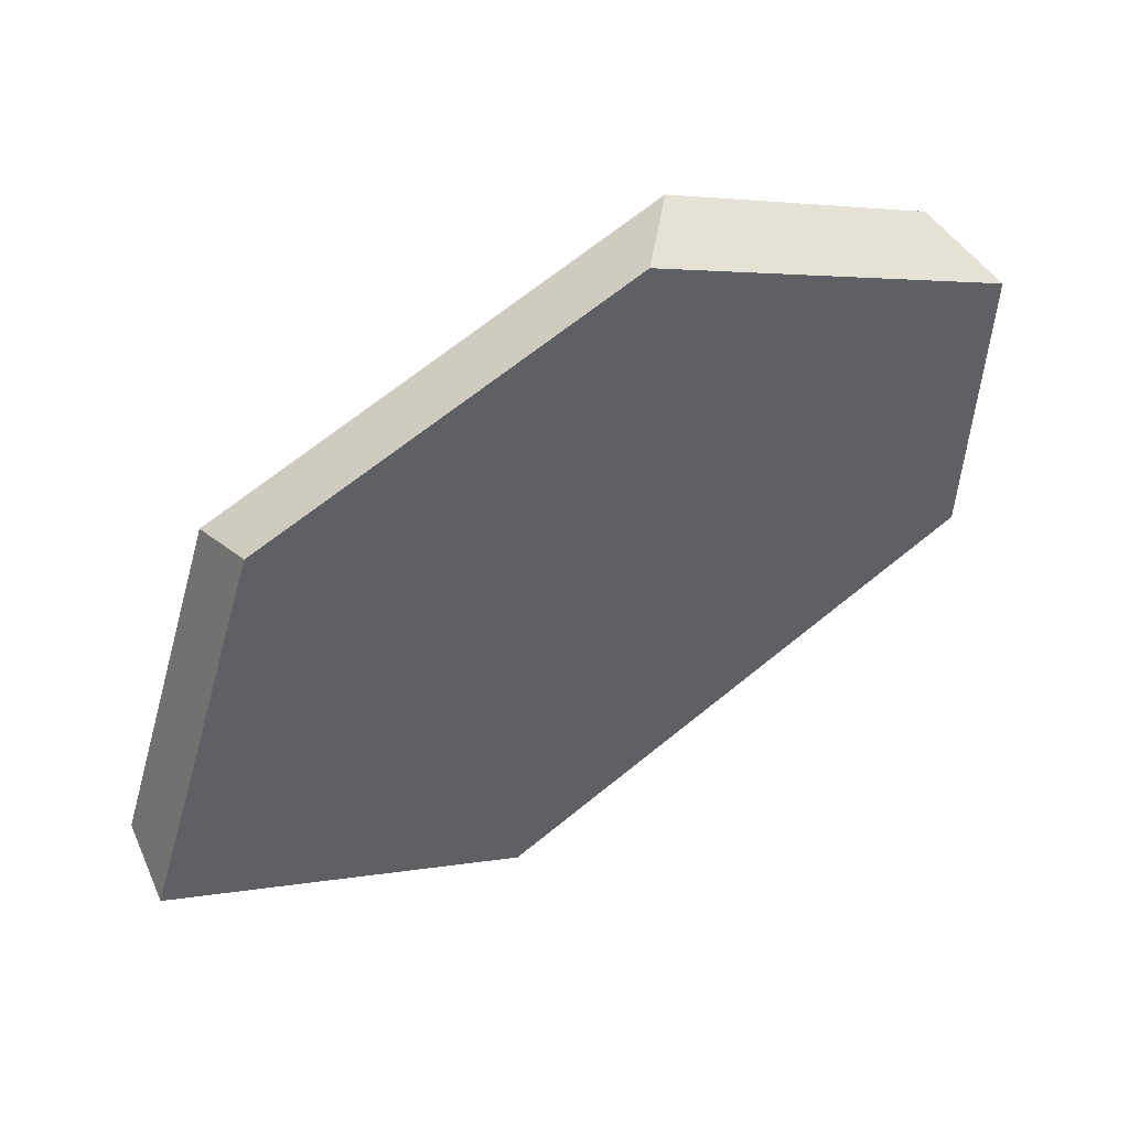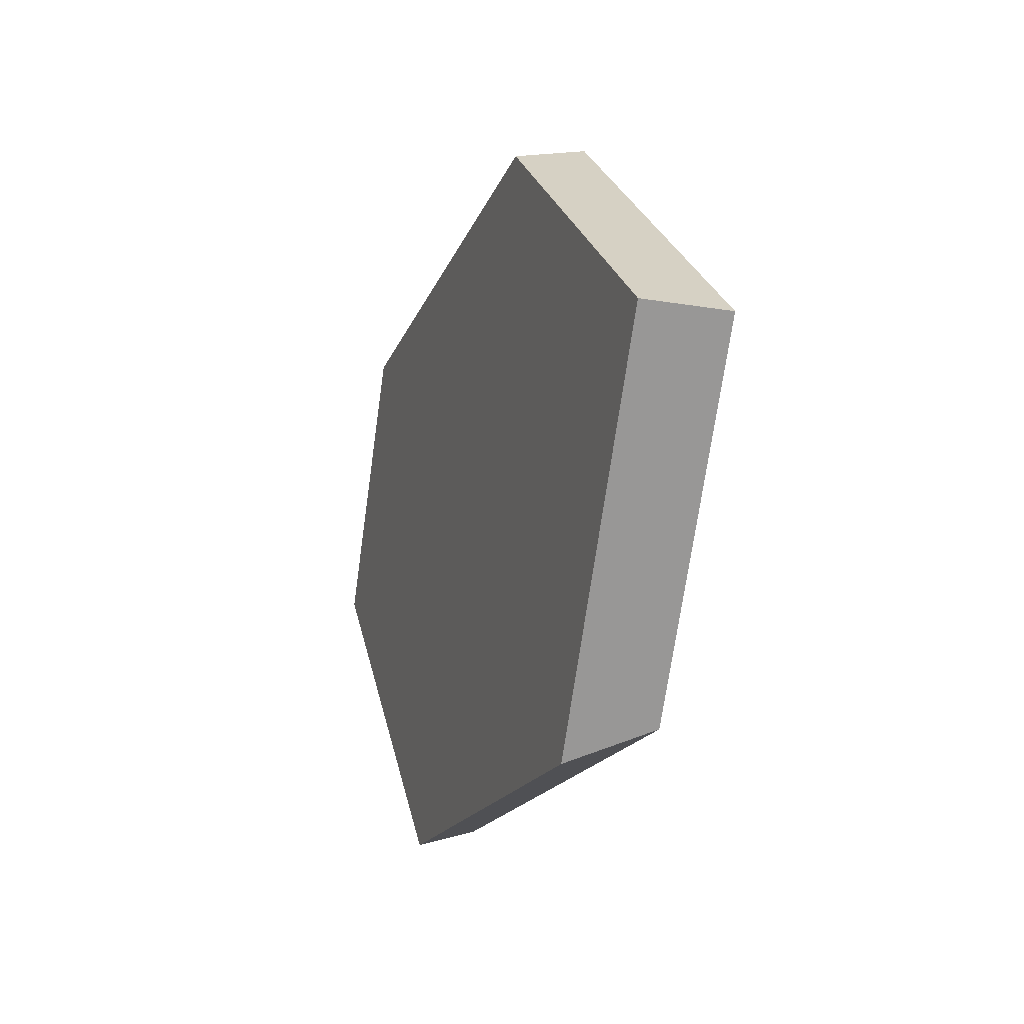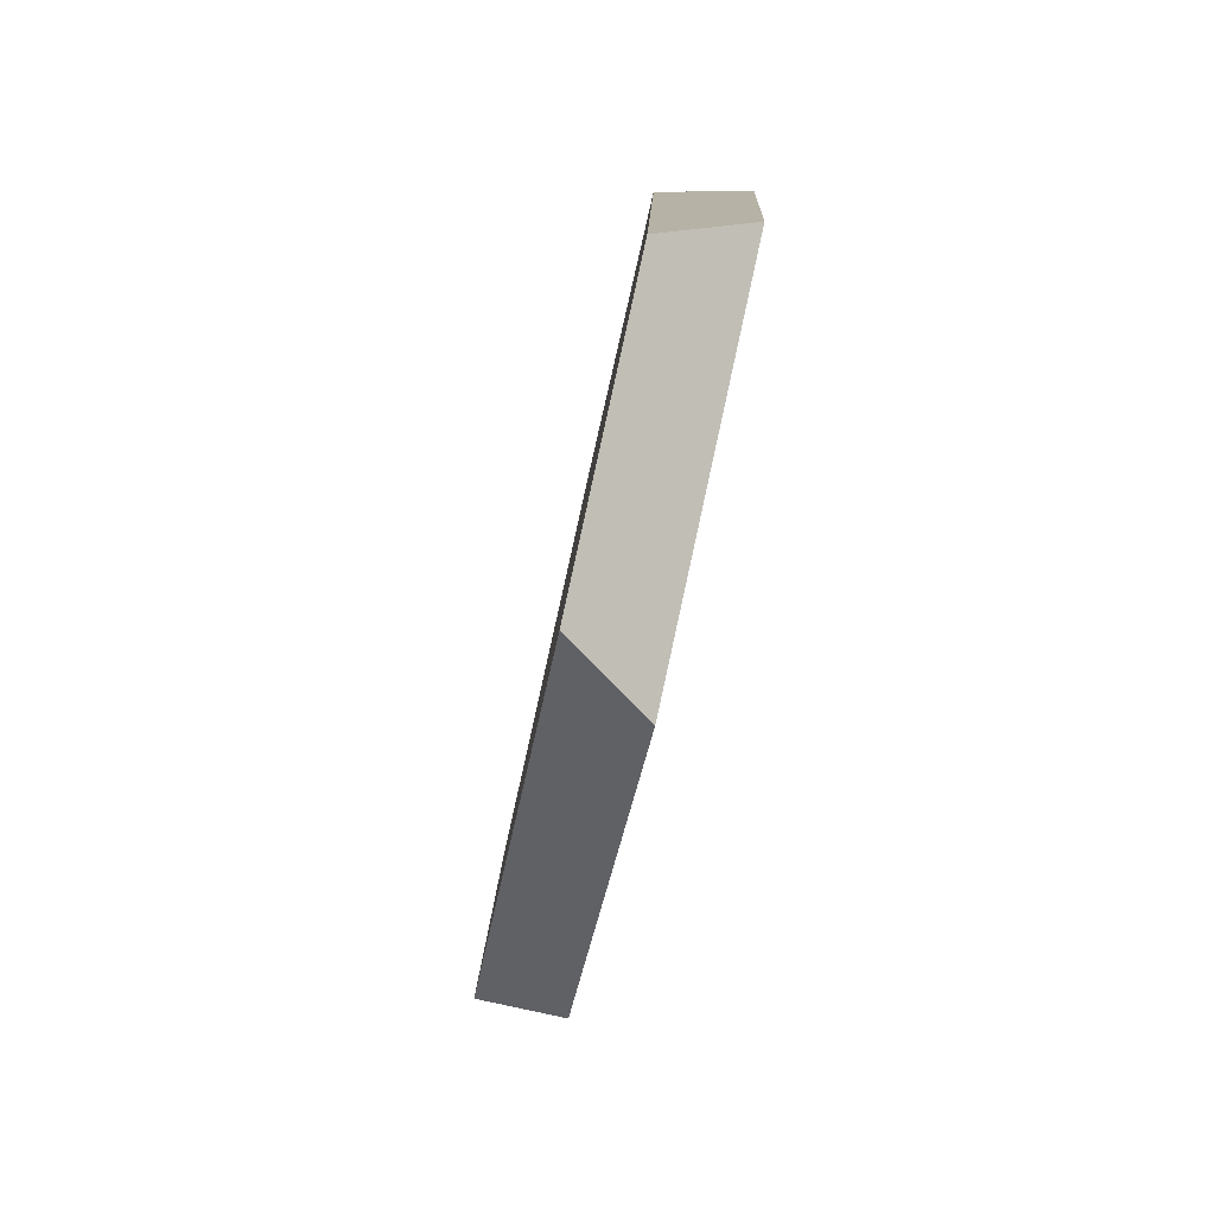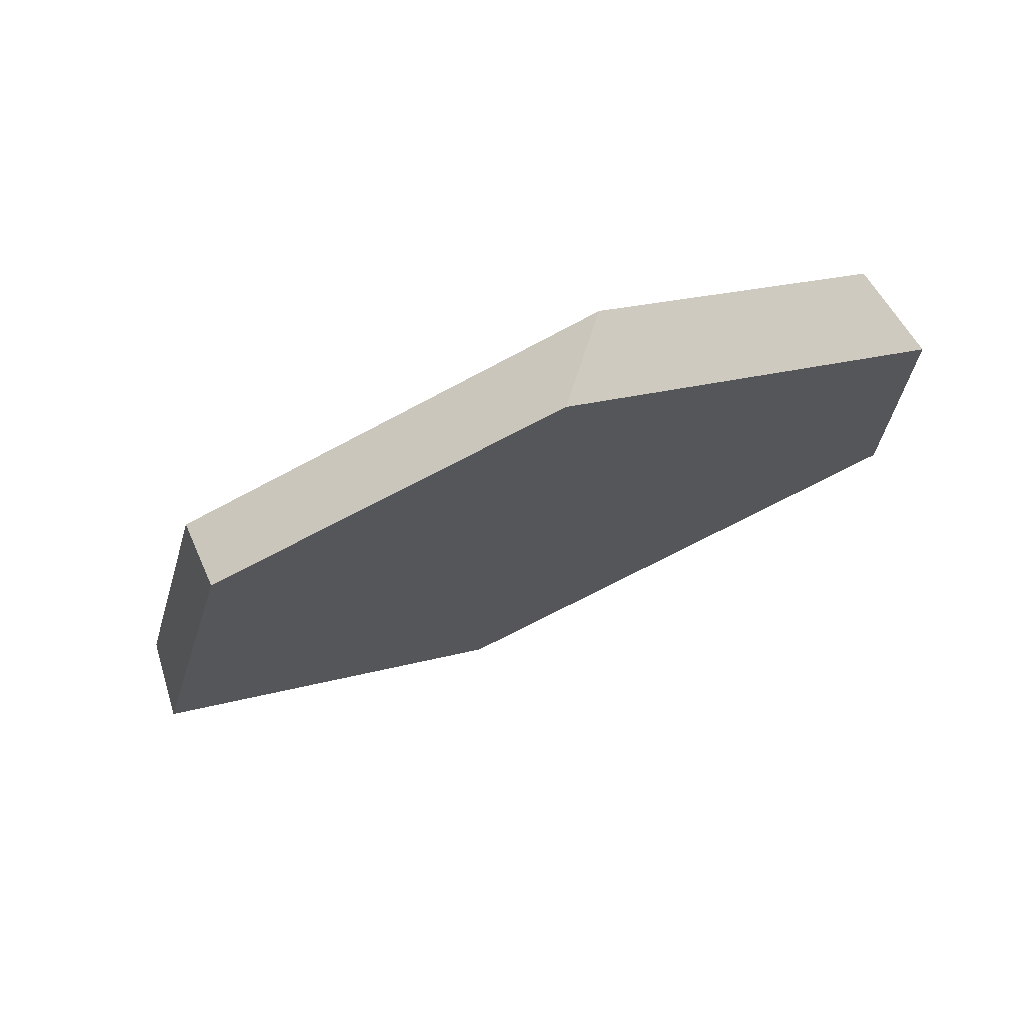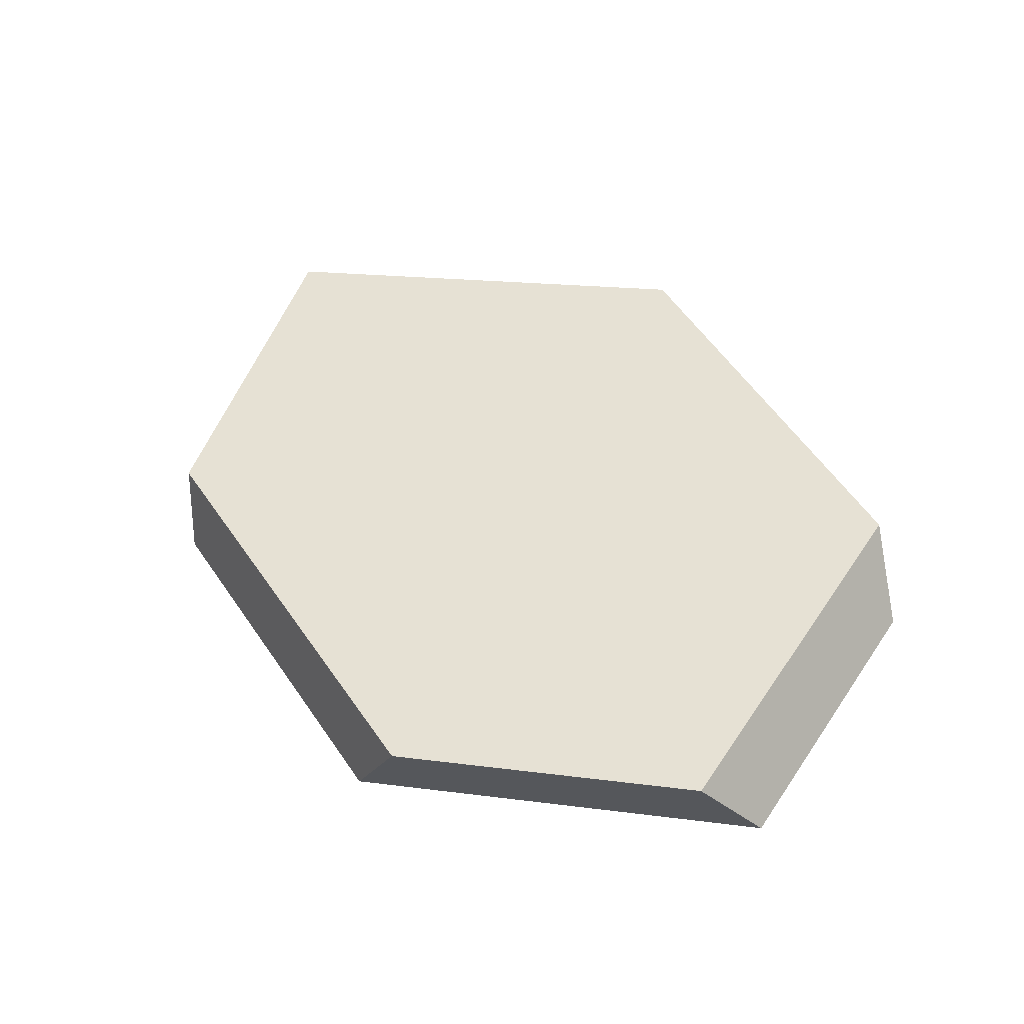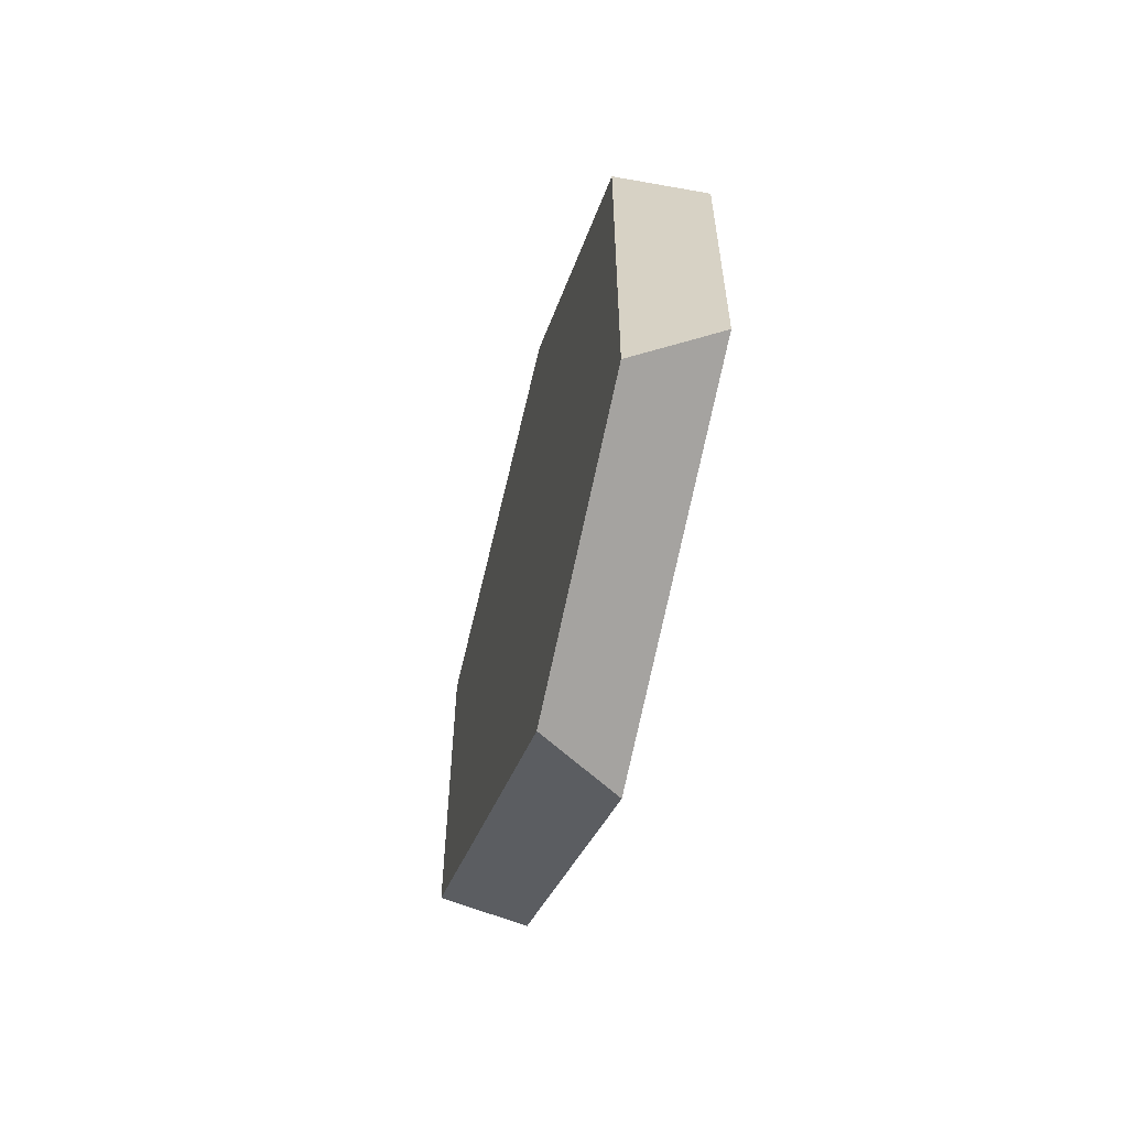
<metadata>
{"format":"obj","ext":"obj","renderer":"f3d","projection":"perspective","resolution":1024,"background":"white","views":[{"elev":58.4,"azim":171.4,"up":"+Y"},{"elev":-40.2,"azim":94.4,"up":"+Y"},{"elev":-15.1,"azim":-74.8,"up":"+Y"},{"elev":-5.7,"azim":-175.0,"up":"+Z"},{"elev":67.4,"azim":-141.2,"up":"+Z"},{"elev":0.1,"azim":-76.6,"up":"+Y"}]}
</metadata>
<code>
v -0.1972 0.493 -0.5799
v -0.3865 0.5721 -0.4944
v -0.4195 0.5999 -0.5198
v -0.189 0.5035 -0.624
v -0.02346 0.5949 -0.6633
v -0.01275 0.5947 -0.6238
v -0.06724 0.7499 -0.5699
v -0.08568 0.7721 -0.6018
v -0.2621 0.8307 -0.5254
v -0.2767 0.8194 -0.4792
v -0.4034 0.7497 -0.449
v -0.4325 0.7368 -0.4848
f 1 2 3
f 1 3 4
f 5 6 1
f 5 1 4
f 7 6 5
f 7 5 8
f 9 10 7
f 9 7 8
f 11 10 9
f 11 9 12
f 3 2 11
f 3 11 12
f 11 2 1
f 11 1 6
f 11 6 7
f 11 7 10
f 12 9 8
f 12 8 5
f 12 5 4
f 12 4 3

</code>
